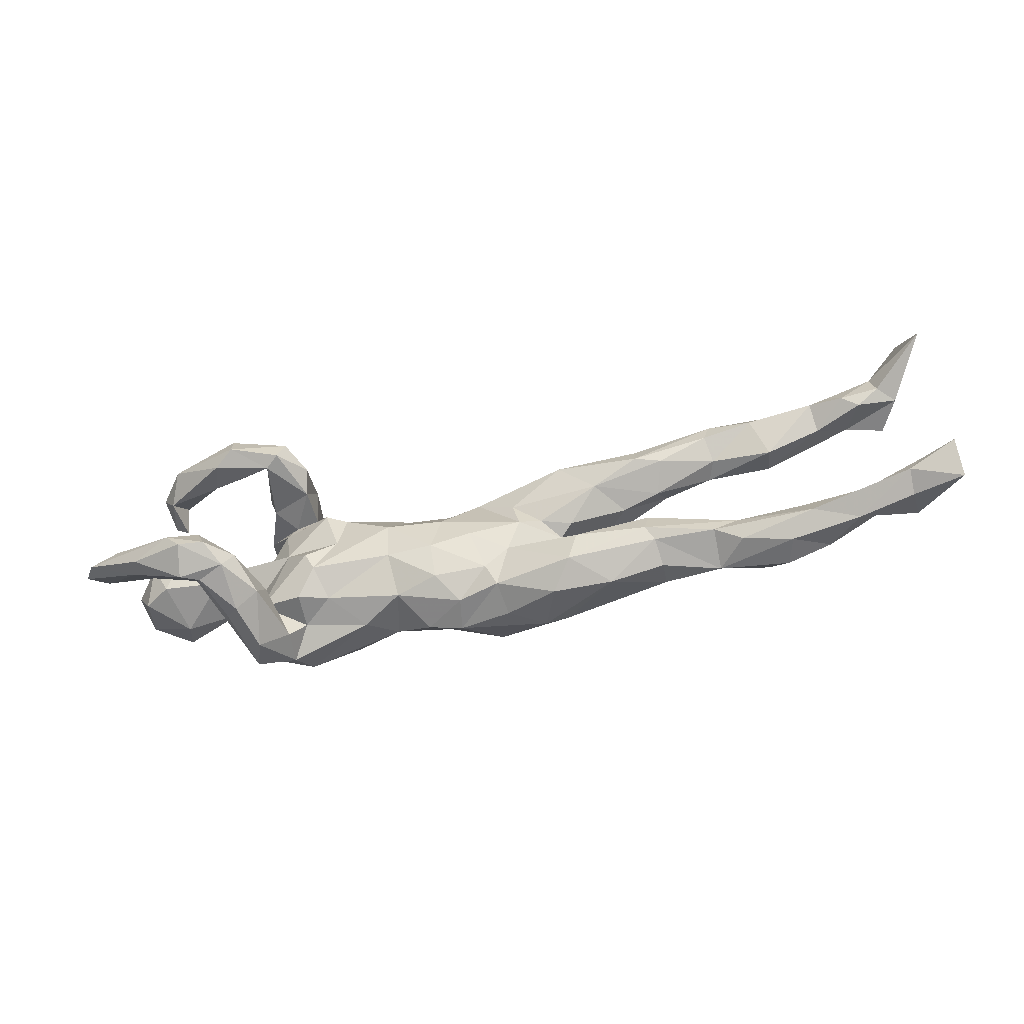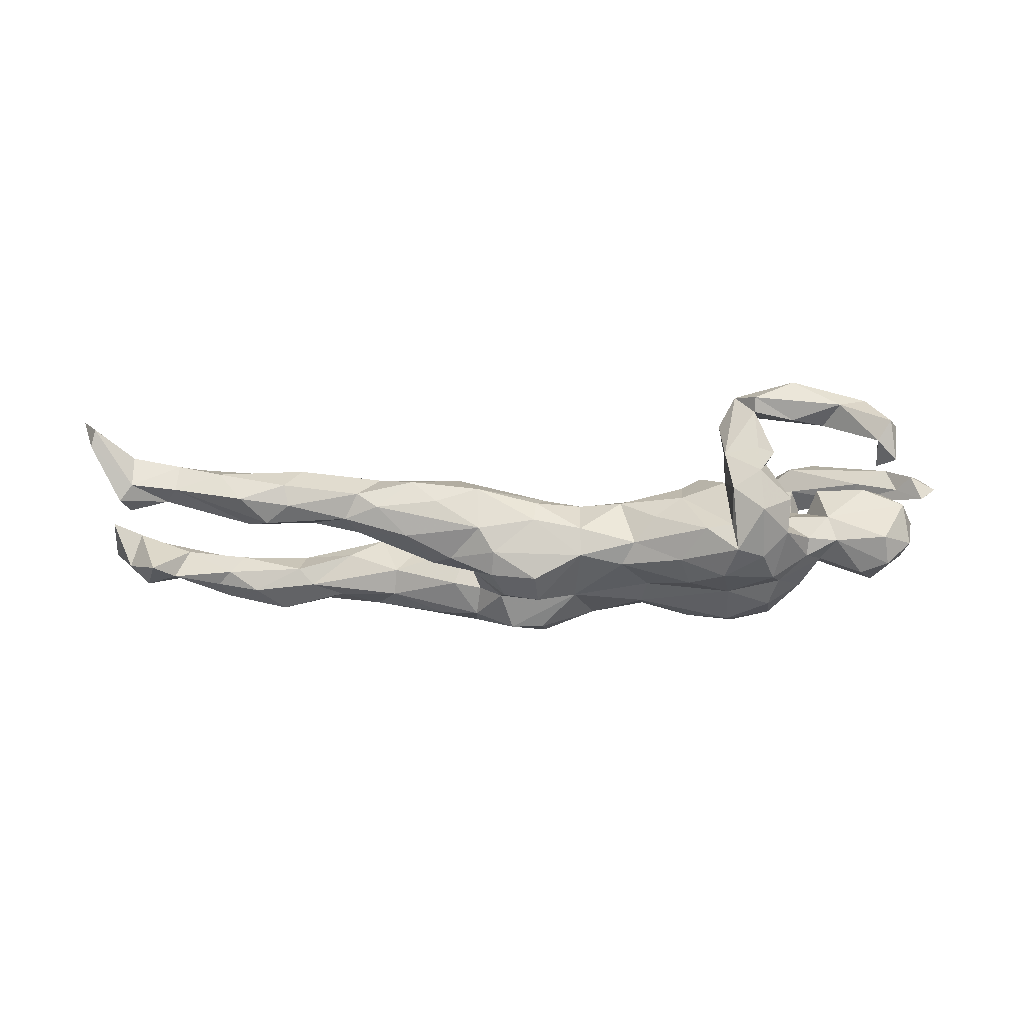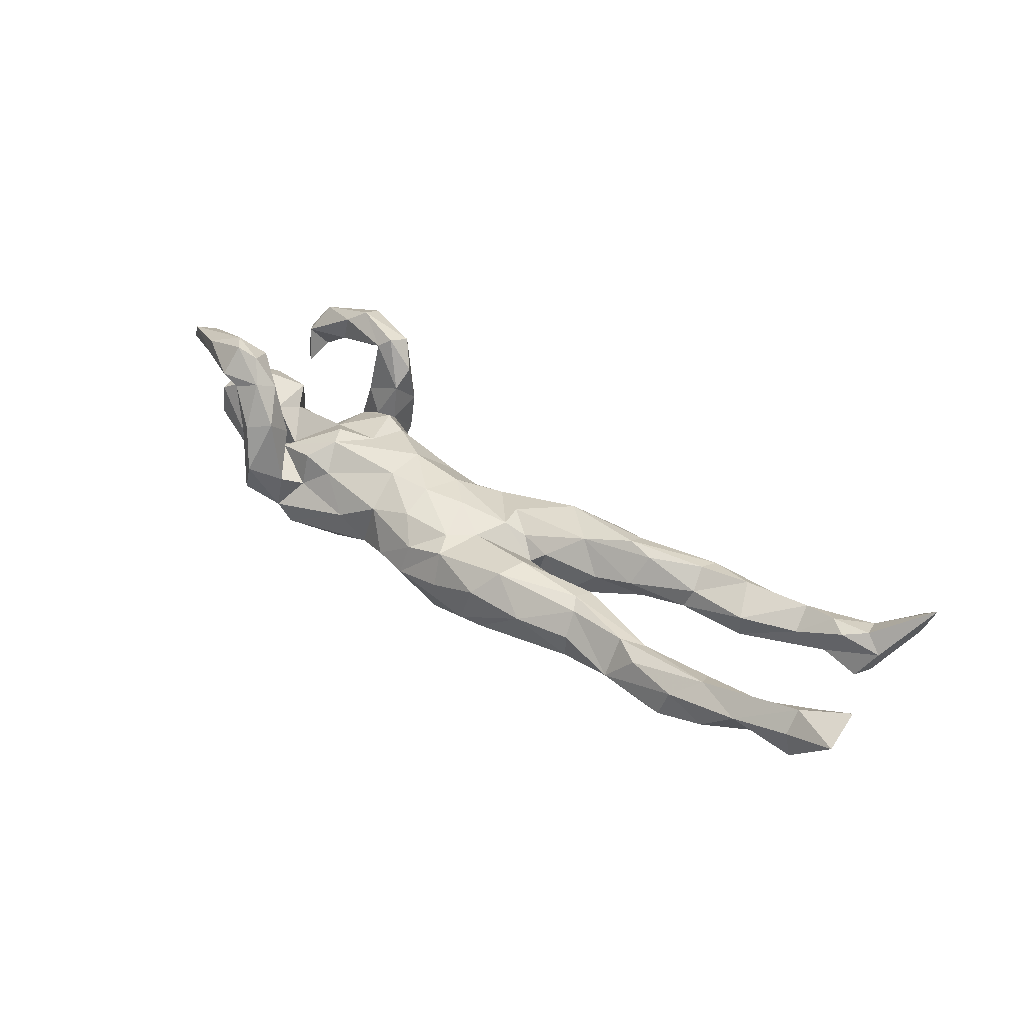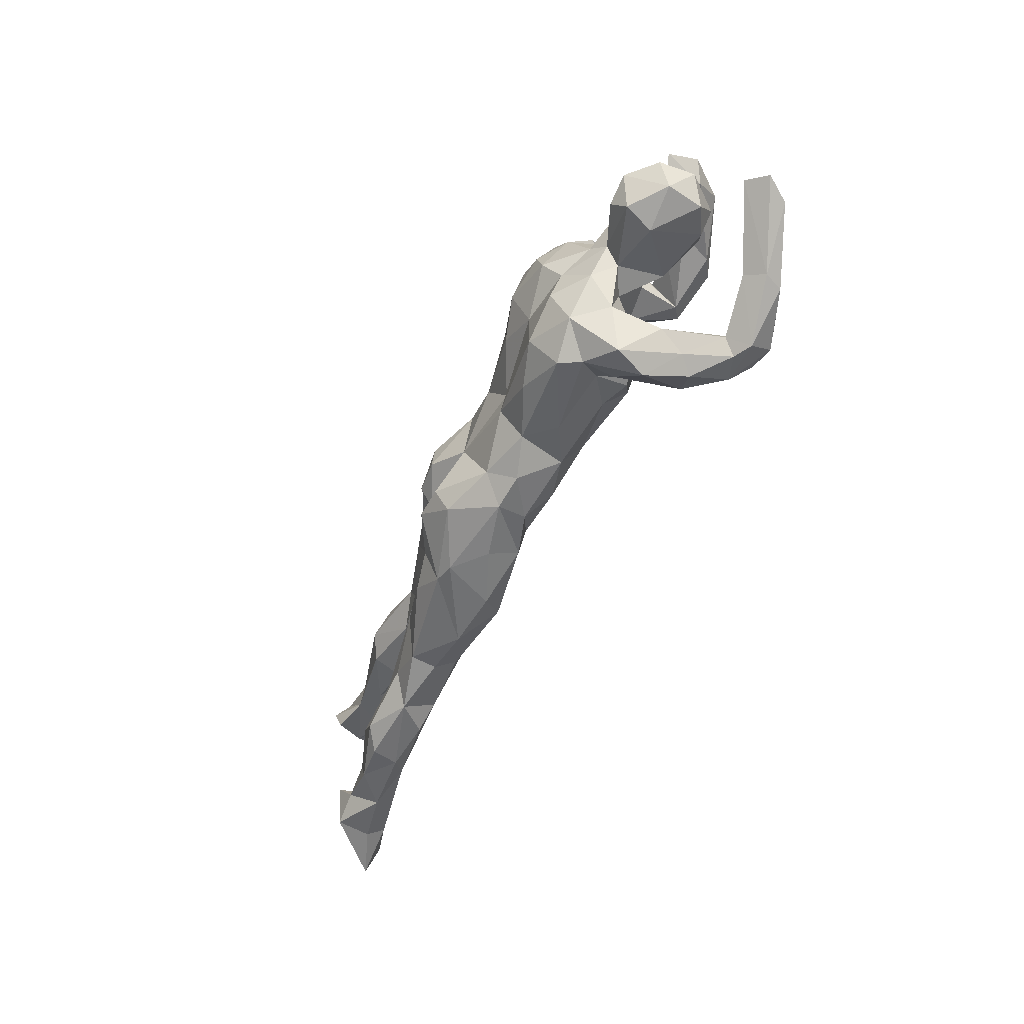
<metadata>
{"format":"obj","ext":"obj","renderer":"f3d","projection":"perspective","resolution":1024,"background":"white","views":[{"elev":-44.7,"azim":12.7,"up":"+Y"},{"elev":-41.4,"azim":-176.0,"up":"+Z"},{"elev":42.2,"azim":40.5,"up":"+Z"},{"elev":-57.3,"azim":-117.0,"up":"+Y"}]}
</metadata>
<code>
v 0.8697 -0.1315 0.1052
v 0.5691 -0.1576 -0.01187
v 0.4549 -0.1521 -0.006628
v 0.7925 -0.1136 0.01488
v 0.6971 -0.136 0.05049
v 0.6419 -0.1405 -0.000761
v 0.7874 -0.1244 0.0713
v 0.5821 -0.1494 0.03598
v 0.5002 -0.1386 0.04491
v 0.141 -0.1624 -0.06774
v -0.3458 -0.2019 0.03004
v 0.2705 -0.1605 0.01116
v 0.6223 -0.1156 0.06514
v 0.5341 -0.137 -0.03832
v 0.1782 -0.1518 -0.07339
v 0.08331 -0.1659 -0.02345
v -0.3653 -0.1974 -0.02471
v 0.3593 -0.1382 0.007983
v 0.1716 -0.1681 0.01614
v 0.7875 -0.09616 0.1037
v 0.3581 -0.1368 -0.03631
v 0.8647 -0.0681 0.1275
v 0.2054 -0.1316 0.05541
v 0.8291 -0.1011 0.04871
v -0.3913 -0.1672 0.07676
v 0.6559 -0.105 -0.001029
v 0.8095 -0.07518 0.1025
v 0.3527 -0.1098 0.04479
v -0.06284 -0.1521 -0.04486
v -0.3663 -0.1781 0.1033
v -0.3725 -0.1382 0.1753
v 0.05256 -0.1367 -0.1158
v -0.005692 -0.1614 -0.04913
v -0.3101 -0.1718 -0.05614
v 0.4545 -0.1143 0.05099
v 0.6062 -0.07633 0.03635
v 0.7384 -0.09254 0.01194
v -0.2872 -0.1651 -0.08911
v -0.03602 -0.1254 -0.0874
v 0.002997 -0.1441 0.003505
v 0.7154 -0.08729 0.06526
v 0.423 -0.1058 -0.03651
v -0.3931 -0.1184 -0.04653
v -0.2801 -0.1318 -0.01385
v -0.4464 -0.1508 0.1725
v -0.4164 -0.1496 0.1572
v -0.3287 -0.1516 0.1114
v 0.2368 -0.1118 -0.08581
v -0.3047 -0.1622 0.00212
v 0.6309 -0.07994 0.005766
v -0.174 -0.1414 -0.02534
v 0.3379 -0.08668 0.05381
v 0.7698 -0.05237 0.001109
v 0.074 -0.1402 0.02792
v -0.4391 -0.115 0.2158
v 0.1077 -0.09251 -0.1406
v 0.5808 -0.0938 -0.02933
v -0.1264 -0.1305 -0.06789
v -0.4318 -0.1291 0.1355
v -0.3575 -0.1073 0.1613
v 0.4934 -0.09431 0.04331
v 0.2204 -0.08523 0.05933
v -0.2297 -0.1123 0.02591
v -0.3978 -0.1107 0.2082
v 0.3219 -0.08125 -0.06181
v 0.4991 -0.06689 -0.005223
v -0.4061 -0.1455 0.03346
v -0.3281 -0.1163 0.07615
v -0.1063 -0.1208 0.01509
v -0.3531 -0.1047 0.02137
v -0.03486 -0.1066 0.0358
v 0.3431 -0.05077 0.03906
v -0.2052 -0.1235 -0.1065
v 0.4739 -0.08244 -0.03073
v -0.3805 -0.113 0.04563
v 0.4023 -0.05426 0.01159
v 0.3155 -0.04668 -0.0351
v -0.2793 -0.1152 0.04304
v -0.4182 -0.06992 0.187
v -0.4185 -0.08972 0.1495
v -0.5225 -0.08908 0.1182
v 0.1728 -0.09843 -0.1018
v -0.4652 -0.08873 0.2106
v 0.05405 -0.0958 -0.1396
v 0.0941 -0.06409 0.03201
v -0.3517 -0.1318 -0.1001
v 0.05349 -0.09899 0.0316
v -0.2744 -0.1059 -0.1314
v -0.4062 -0.06997 -0.08949
v 0.2715 -0.04273 0.01128
v -0.1237 -0.07464 -0.1063
v -0.5327 -0.1026 0.1787
v -0.545 -0.1016 0.1465
v -0.04052 -0.04871 0.05247
v -0.534 -0.05501 0.1293
v 0.02771 -0.02809 0.04612
v -0.2489 -0.07068 0.06481
v 0.1158 -0.01026 0.03703
v 0.1628 -0.05324 -0.07971
v 0.2092 -0.04544 -0.07249
v -0.5883 -0.0402 0.1449
v -0.5999 -0.03468 0.09236
v 0.1243 -0.03556 -0.1138
v -0.6397 -0.02477 0.05832
v -0.006251 -0.03832 -0.1167
v -0.1173 -0.05634 0.05255
v 0.182 -0.01907 -0.009819
v -0.1212 0.01587 0.04905
v -0.3857 -0.0498 -0.02644
v 0.1706 0.003187 -0.08719
v -0.516 -0.07149 -0.04332
v -0.5795 -0.05157 0.01312
v 0.2415 0.00898 -0.06793
v -0.4304 -0.04489 -0.05259
v 0.2976 0.02014 -0.005889
v -0.536 -0.04196 0.03964
v -0.2144 -0.005899 0.0499
v 0.1148 -0.000712 -0.1411
v -0.3462 -0.07035 -0.1303
v -0.1352 -0.03474 -0.1011
v 0.2031 -0.003963 0.00699
v -0.5088 -0.02211 -0.1078
v -0.5877 -0.05336 -0.0487
v -0.2654 -0.04041 0.06785
v -0.3123 0.001456 0.02793
v -0.2752 -0.02969 -0.1311
v -0.6685 -0.03393 0.08742
v 0.151 0.001476 0.01929
v 0.3596 0.03852 0.004469
v -0.5303 -0.05948 -0.09215
v -0.441 -0.01608 -0.07642
v -0.4429 -0.03363 0.02479
v 0.05728 -0.009364 -0.1483
v 0.1021 0.03476 0.03011
v -0.6085 -0.009934 -0.01158
v -0.365 -0.02101 -0.1187
v -0.554 -0.001045 -0.1074
v 0.05949 0.04296 -0.1434
v 0.253 0.0424 0.04336
v -0.6436 -0.04637 0.1274
v 0.3699 0.06249 -0.03538
v 0.1344 0.04437 -0.1319
v -0.4147 0.01079 -0.09169
v -0.02511 0.0174 0.04036
v 0.3736 0.07299 0.04965
v -0.5976 0.001865 -0.06653
v -0.6243 -0.007151 0.09734
v 0.4517 0.07278 -0.01646
v -0.4262 0.004906 0.009466
v -0.51 0.003215 0.05473
v 0.4637 0.08246 0.0185
v 0.191 0.08951 0.05201
v 0.5632 0.08036 0.02059
v 0.2062 0.05425 -0.09729
v -0.3504 0.0204 -0.1453
v -0.2067 0.008594 -0.139
v -0.5617 0.004284 0.04789
v -0.445 0.0379 0.03394
v -0.2656 0.04499 -0.1574
v -0.02087 0.06115 -0.1098
v 0.5574 0.09239 -0.03123
v 0.3303 0.0765 0.06107
v -0.2387 0.06347 0.05159
v -0.09191 0.03573 -0.1138
v -0.205 0.06186 0.03291
v -0.02242 0.06804 -0.003952
v 0.329 0.1081 0.04432
v 0.3885 0.1016 -0.03679
v 0.7022 0.13 -0.002084
v -0.4673 0.0327 -0.07812
v -0.5903 0.04105 -0.0108
v 0.5366 0.1347 0.04856
v 0.7297 0.1283 0.05409
v 0.7656 0.1278 -0.01673
v 0.6522 0.116 0.01942
v 0.2813 0.08953 -0.07151
v 0.7015 0.1457 0.06081
v -0.5253 0.04748 0.0228
v 0.523 0.117 -0.05163
v -0.09444 0.07936 -0.01152
v -0.3329 0.07778 -0.1454
v 0.1289 0.08167 -0.1119
v -0.3671 0.03621 -0.02333
v 0.4543 0.1158 0.04713
v -0.4558 0.04514 -0.03386
v -0.02276 0.08481 -0.06871
v 0.1523 0.1096 -0.07845
v 0.3301 0.1246 -0.03225
v -0.4193 0.03599 -0.07287
v -0.1925 0.06363 -0.1326
v -0.55 0.04204 -0.0832
v 0.776 0.1634 -0.02534
v 0.6813 0.1612 -0.003461
v -0.1532 0.09582 -0.05894
v 0.03441 0.07397 0.006858
v -0.3765 0.09597 -0.1094
v -0.3307 0.08215 -0.001985
v 0.05313 0.1023 -0.02151
v 0.05707 0.103 -0.05973
v 0.3652 0.1312 -0.005877
v 0.6455 0.153 0.04906
v -0.2018 0.09122 -0.01466
v 0.6767 0.1706 0.04203
v -0.1155 0.06999 -0.09362
v 0.1538 0.1321 -0.00821
v -0.2387 0.1183 -0.1103
v 0.7938 0.1441 0.03589
v 0.2684 0.1357 0.01194
v 0.2256 0.13 -0.02984
v -0.2771 0.115 -0.005596
v 0.4808 0.1465 -0.0399
v 0.4622 0.1486 0.03695
v 0.5641 0.1617 -0.03234
v 0.7651 0.1535 0.06224
v -0.3175 0.1102 -0.01252
v -0.2887 0.101 -0.1468
v 0.4882 0.1682 -0.01126
v 0.6035 0.1705 0.01938
v -0.2816 0.1197 -0.1051
v 0.7545 0.1904 0.04891
v -0.2793 0.1261 0.05681
v 0.8204 0.2329 0.04232
v 0.8491 0.2127 0.1223
v -0.3505 0.126 0.02248
v -0.3133 0.1517 0.1414
v 0.7538 0.1802 -0.004564
v -0.5352 0.1423 -0.008114
v -0.2727 0.158 0.08801
v -0.286 0.1686 -0.06518
v -0.3359 0.1402 0.124
v 0.8116 0.2515 0.06355
v -0.3341 0.1594 -0.1091
v -0.5459 0.1588 0.05296
v -0.363 0.1589 0.01995
v -0.3845 0.1325 -0.06549
v -0.3982 0.1732 0.1551
v -0.4326 0.1562 0.1315
v -0.2772 0.1728 0.00967
v -0.334 0.1853 -0.04291
v -0.4526 0.1623 0.07459
v -0.3345 0.1828 0.01171
v -0.3988 0.1827 0.07221
v -0.5654 0.1667 -0.01829
v -0.3037 0.1871 0.1289
v -0.3336 0.1966 0.08306
v -0.3362 0.2162 0.09946
v -0.4046 0.2114 0.1358
v -0.5361 0.1929 0.004562
v -0.4802 0.2074 0.08006
v -0.5255 0.1955 0.09727
v -0.5715 0.1899 0.03626
v -0.5595 0.2143 0.02974
f 165 180 202
f 152 162 167
f 195 134 152
f 125 163 197
f 162 184 212
f 167 162 212
f 200 167 212
f 152 167 208
f 205 152 208
f 195 152 205
f 163 165 202
f 163 202 210
f 197 163 210
f 158 185 178
f 197 210 215
f 221 215 210
f 221 210 238
f 224 234 239
f 239 234 241
f 233 251 243
f 227 233 243
f 241 238 239
f 251 252 243
f 243 252 248
f 14 42 74
f 14 3 42
f 6 14 57
f 4 37 53
f 2 14 6
f 216 159 181
f 159 216 190
f 155 181 159
f 156 159 190
f 164 156 190
f 142 138 182
f 126 136 155
f 126 155 159
f 126 159 156
f 105 120 164
f 105 164 160
f 133 160 138
f 133 105 160
f 118 133 138
f 118 138 142
f 110 142 154
f 110 118 142
f 103 118 110
f 103 133 118
f 103 105 133
f 86 119 88
f 88 119 126
f 91 88 126
f 73 88 91
f 103 56 105
f 56 84 105
f 99 82 103
f 82 56 103
f 73 38 88
f 84 39 105
f 56 32 84
f 15 32 56
f 15 56 82
f 65 48 82
f 15 10 32
f 48 15 82
f 37 26 50
f 37 6 26
f 4 53 24
f 10 19 16
f 19 10 12
f 2 3 14
f 8 3 2
f 8 2 6
f 37 5 6
f 4 5 37
f 181 196 232
f 219 216 229
f 216 181 232
f 206 216 219
f 204 190 206
f 160 204 186
f 199 160 186
f 182 160 199
f 182 199 187
f 187 154 182
f 176 154 187
f 155 143 196
f 136 143 155
f 164 190 204
f 160 164 204
f 142 182 154
f 113 154 176
f 141 113 176
f 122 130 137
f 136 131 143
f 89 131 136
f 12 15 21
f 190 216 206
f 155 196 181
f 138 160 182
f 212 218 217
f 203 193 218
f 201 203 218
f 203 220 226
f 193 203 226
f 207 192 222
f 171 185 191
f 178 185 171
f 202 180 194
f 80 81 95
f 101 102 147
f 230 221 225
f 237 240 230
f 233 237 250
f 246 249 247
f 93 45 92
f 79 80 95
f 93 92 140
f 127 93 140
f 140 101 147
f 236 230 225
f 225 228 244
f 236 225 244
f 237 230 236
f 237 236 250
f 247 244 246
f 236 247 250
f 250 247 249
f 45 31 55
f 55 31 64
f 55 64 83
f 92 45 55
f 83 64 79
f 64 60 79
f 55 83 92
f 83 79 101
f 92 83 140
f 79 95 101
f 140 83 101
f 247 236 244
f 195 205 198
f 200 188 208
f 167 200 208
f 175 173 177
f 207 174 192
f 146 135 171
f 185 149 183
f 166 195 198
f 151 153 172
f 153 175 201
f 173 175 169
f 207 173 169
f 173 207 214
f 123 135 146
f 132 109 149
f 125 149 109
f 149 125 183
f 145 129 151
f 211 200 217
f 193 213 218
f 222 192 226
f 196 183 197
f 170 185 189
f 151 129 148
f 153 151 148
f 175 153 161
f 12 18 28
f 3 35 28
f 35 13 61
f 9 13 35
f 61 13 36
f 36 41 50
f 13 41 36
f 37 41 53
f 54 16 19
f 19 12 23
f 3 9 35
f 3 8 9
f 9 8 13
f 8 5 13
f 8 6 5
f 7 5 4
f 24 1 4
f 4 1 7
f 229 232 239
f 232 235 239
f 196 235 232
f 196 197 235
f 210 219 229
f 210 202 219
f 202 206 219
f 202 194 206
f 213 211 217
f 213 179 211
f 187 199 205
f 209 187 205
f 188 209 208
f 168 200 211
f 41 37 50
f 216 232 229
f 102 104 147
f 95 102 101
f 93 127 104
f 81 93 104
f 81 104 102
f 95 81 102
f 59 81 80
f 60 75 80
f 59 25 46
f 68 75 60
f 12 28 23
f 19 23 54
f 52 61 72
f 40 87 71
f 11 30 25
f 22 24 27
f 41 20 27
f 13 20 41
f 28 35 52
f 23 28 52
f 54 23 85
f 47 11 49
f 17 11 25
f 17 25 67
f 52 35 61
f 62 52 72
f 23 52 62
f 23 62 85
f 54 85 87
f 71 106 69
f 63 69 106
f 49 75 68
f 67 75 70
f 67 70 43
f 87 85 96
f 71 87 94
f 94 87 96
f 106 71 94
f 78 63 97
f 63 106 97
f 96 85 98
f 94 96 144
f 106 94 108
f 108 94 144
f 60 47 68
f 30 47 31
f 249 248 252
f 240 233 248
f 238 241 245
f 233 227 248
f 234 245 241
f 228 221 238
f 223 222 231
f 223 231 220
f 215 221 224
f 220 214 223
f 223 207 222
f 207 223 214
f 67 59 80
f 213 217 218
f 189 183 196
f 189 185 183
f 194 204 206
f 186 204 180
f 204 194 180
f 166 186 180
f 166 198 186
f 186 198 199
f 188 187 209
f 188 176 187
f 168 176 188
f 168 188 200
f 179 168 211
f 193 179 213
f 161 179 193
f 169 161 193
f 226 169 193
f 192 169 226
f 174 169 192
f 174 207 169
f 191 146 171
f 137 146 191
f 137 191 170
f 131 122 170
f 143 170 189
f 143 131 170
f 141 176 168
f 141 168 148
f 129 141 148
f 179 148 168
f 161 148 179
f 161 153 148
f 169 175 161
f 137 123 146
f 196 143 189
f 122 137 170
f 5 20 13
f 5 7 20
f 1 20 7
f 1 24 22
f 97 106 108
f 125 117 163
f 20 1 22
f 20 22 27
f 30 11 47
f 47 49 68
f 75 67 80
f 67 25 59
f 70 78 97
f 124 70 97
f 97 108 117
f 124 97 117
f 124 117 125
f 150 132 158
f 132 149 158
f 116 132 150
f 112 116 157
f 116 150 157
f 135 112 157
f 163 117 165
f 178 150 158
f 157 150 178
f 171 157 178
f 104 127 147
f 234 230 245
f 243 248 227
f 235 224 239
f 238 229 239
f 210 229 238
f 222 226 231
f 226 220 231
f 235 215 224
f 197 215 235
f 205 208 209
f 200 212 217
f 199 198 205
f 121 115 139
f 115 129 139
f 111 112 123
f 111 114 132
f 132 114 109
f 109 70 125
f 134 98 128
f 107 121 128
f 43 70 109
f 85 107 98
f 62 90 107
f 85 62 107
f 62 72 90
f 17 67 43
f 44 78 70
f 70 49 44
f 75 49 70
f 78 44 63
f 44 51 63
f 51 69 63
f 61 76 72
f 61 66 76
f 61 36 66
f 11 34 49
f 49 34 44
f 69 40 71
f 29 40 69
f 33 54 40
f 40 54 87
f 41 27 53
f 27 24 53
f 17 34 11
f 114 111 130
f 72 77 90
f 72 76 77
f 60 80 79
f 45 93 81
f 59 45 81
f 46 45 59
f 31 60 64
f 31 47 60
f 46 31 45
f 30 31 46
f 25 30 46
f 251 250 252
f 251 233 250
f 249 252 250
f 242 240 249
f 246 242 249
f 26 6 57
f 3 21 42
f 57 74 66
f 42 65 74
f 89 114 131
f 3 28 18
f 12 21 18
f 26 57 50
f 18 21 3
f 16 54 33
f 29 33 40
f 58 29 69
f 58 51 38
f 38 51 34
f 34 51 44
f 34 17 86
f 17 43 86
f 36 50 66
f 50 57 66
f 76 66 74
f 65 77 74
f 58 69 51
f 76 74 77
f 86 43 89
f 114 43 109
f 89 43 114
f 90 77 107
f 121 113 115
f 107 77 100
f 98 107 128
f 110 113 121
f 111 123 130
f 129 115 141
f 115 113 141
f 114 130 131
f 131 130 122
f 130 123 137
f 245 242 246
f 244 245 246
f 244 238 245
f 237 233 240
f 242 230 240
f 230 242 245
f 224 230 234
f 244 228 238
f 224 221 230
f 225 221 228
f 185 170 191
f 127 140 147
f 240 248 249
f 184 172 212
f 153 201 172
f 201 177 203
f 203 177 220
f 177 214 220
f 177 173 214
f 135 157 171
f 158 149 185
f 117 108 165
f 108 180 165
f 108 144 180
f 180 144 166
f 144 195 166
f 162 139 145
f 145 184 162
f 145 151 184
f 123 112 135
f 183 125 197
f 144 98 195
f 98 134 195
f 134 139 152
f 134 128 139
f 128 121 139
f 139 162 152
f 139 129 145
f 111 116 112
f 111 132 116
f 70 124 125
f 96 98 144
f 172 201 218
f 212 172 218
f 175 177 201
f 184 151 172
f 120 126 156
f 113 110 154
f 119 89 136
f 91 126 120
f 91 120 105
f 119 86 89
f 100 82 99
f 32 39 84
f 91 105 39
f 120 156 164
f 126 119 136
f 12 10 15
f 57 14 74
f 42 21 65
f 21 15 48
f 10 16 33
f 10 33 32
f 33 39 32
f 33 29 39
f 58 38 73
f 86 38 34
f 21 48 65
f 39 29 58
f 39 58 91
f 58 73 91
f 38 86 88
f 65 82 100
f 65 100 77
f 107 110 121
f 107 100 99
f 107 99 110
f 103 110 99

</code>
